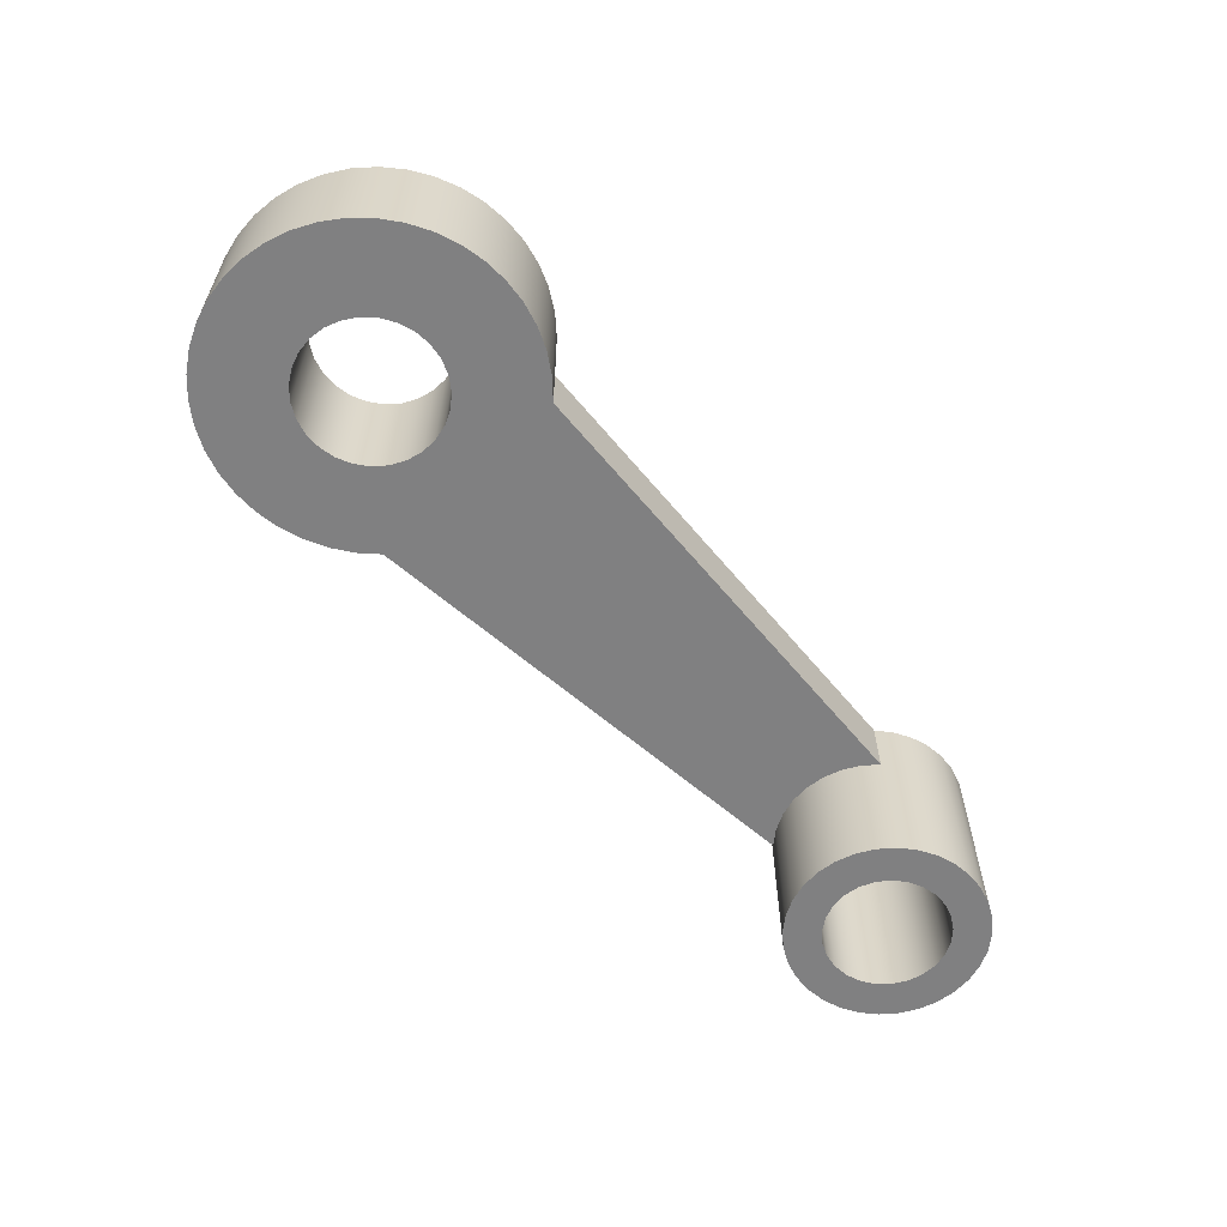
<metadata>
{"format":"obj","ext":"obj","renderer":"f3d","projection":"perspective","resolution":1024,"background":"white","views":[{"elev":-60.1,"azim":-46.2,"up":"+Y"}]}
</metadata>
<code>
v -0.3175 0.597 3.888e-17
v -0.3089 0.597 0.07322
v -0.2837 0.597 0.1425
v -0.2432 0.597 0.2041
v -0.1896 0.597 0.2547
v -0.1258 0.597 0.2915
v -0.05513 0.597 0.3127
v 0.01846 0.597 0.317
v 0.09106 0.597 0.3042
v 0.1587 0.597 0.275
v 0.2179 0.597 0.2309
v 0.2653 0.597 0.1745
v 0.2984 0.597 0.1086
v 0.3154 0.597 0.03686
v 0.3154 0.597 -0.03686
v 0.2984 0.597 -0.1086
v 0.2653 0.597 -0.1745
v 0.2179 0.597 -0.2309
v 0.1587 0.597 -0.275
v 0.09106 0.597 -0.3042
v 0.01846 0.597 -0.317
v -0.05513 0.597 -0.3127
v -0.1258 0.597 -0.2915
v -0.1896 0.597 -0.2547
v -0.2432 0.597 -0.2041
v -0.2837 0.597 -0.1425
v -0.3089 0.597 -0.07322
v -0.3175 0 3.888e-17
v -0.3089 0 -0.07322
v -0.2837 0 -0.1425
v -0.2432 0 -0.2041
v -0.1896 0 -0.2547
v -0.1258 0 -0.2915
v -0.05513 0 -0.3127
v 0.01846 0 -0.317
v 0.09106 0 -0.3042
v 0.1587 0 -0.275
v 0.2179 0 -0.2309
v 0.2653 0 -0.1745
v 0.2984 0 -0.1086
v 0.3154 0 -0.03686
v 0.3154 0 0.03686
v 0.2984 0 0.1086
v 0.2653 0 0.1745
v 0.2179 0 0.2309
v 0.1587 0 0.275
v 0.09106 0 0.3042
v 0.01846 0 0.317
v -0.05513 0 0.3127
v -0.1258 0 0.2915
v -0.1896 0 0.2547
v -0.2432 0 0.2041
v -0.2837 0 0.1425
v -0.3089 0 0.07322
v -0.3175 0.597 3.888e-17
v -0.3175 0 3.888e-17
v 2.744 -0.605 3.344e-17
v 2.753 -0.605 0.0679
v 2.778 -0.605 0.1315
v 2.818 -0.605 0.1869
v 2.871 -0.605 0.2305
v 2.933 -0.605 0.2597
v 3 -0.605 0.2725
v 3.068 -0.605 0.2682
v 3.133 -0.605 0.2471
v 3.191 -0.605 0.2104
v 3.238 -0.605 0.1605
v 3.271 -0.605 0.1005
v 3.288 -0.605 0.03422
v 3.288 -0.605 -0.03422
v 3.271 -0.605 -0.1005
v 3.238 -0.605 -0.1605
v 3.191 -0.605 -0.2104
v 3.133 -0.605 -0.2471
v 3.068 -0.605 -0.2682
v 3 -0.605 -0.2725
v 2.933 -0.605 -0.2597
v 2.871 -0.605 -0.2305
v 2.818 -0.605 -0.1869
v 2.778 -0.605 -0.1315
v 2.753 -0.605 -0.0679
v 2.58 -0.605 5.352e-17
v 2.588 -0.605 -0.08525
v 2.613 -0.605 -0.1672
v 2.654 -0.605 -0.2428
v 2.708 -0.605 -0.309
v 2.774 -0.605 -0.3634
v 2.85 -0.605 -0.4037
v 2.932 -0.605 -0.4286
v 3.017 -0.605 -0.437
v 3.102 -0.605 -0.4286
v 3.184 -0.605 -0.4037
v 3.26 -0.605 -0.3634
v 3.326 -0.605 -0.309
v 3.38 -0.605 -0.2428
v 3.421 -0.605 -0.1672
v 3.446 -0.605 -0.08525
v 3.454 -0.605 0
v 3.446 -0.605 0.08525
v 3.421 -0.605 0.1672
v 3.38 -0.605 0.2428
v 3.326 -0.605 0.309
v 3.26 -0.605 0.3634
v 3.184 -0.605 0.4037
v 3.102 -0.605 0.4286
v 3.017 -0.605 0.437
v 2.932 -0.605 0.4286
v 2.85 -0.605 0.4037
v 2.774 -0.605 0.3634
v 2.708 -0.605 0.309
v 2.654 -0.605 0.2428
v 2.613 -0.605 0.1672
v 2.588 -0.605 0.08525
v 2.744 -0.605 3.344e-17
v 2.753 -0.605 -0.0679
v 2.778 -0.605 -0.1315
v 2.818 -0.605 -0.1869
v 2.871 -0.605 -0.2305
v 2.933 -0.605 -0.2597
v 3 -0.605 -0.2725
v 3.068 -0.605 -0.2682
v 3.133 -0.605 -0.2471
v 3.191 -0.605 -0.2104
v 3.238 -0.605 -0.1605
v 3.271 -0.605 -0.1005
v 3.288 -0.605 -0.03422
v 3.288 -0.605 0.03422
v 3.271 -0.605 0.1005
v 3.238 -0.605 0.1605
v 3.191 -0.605 0.2104
v 3.133 -0.605 0.2471
v 3.068 -0.605 0.2682
v 3 -0.605 0.2725
v 2.933 -0.605 0.2597
v 2.871 -0.605 0.2305
v 2.818 -0.605 0.1869
v 2.778 -0.605 0.1315
v 2.753 -0.605 0.0679
v 2.744 0.268 3.344e-17
v 2.753 0.268 0.0679
v 2.778 0.268 0.1315
v 2.818 0.268 0.1869
v 2.871 0.268 0.2305
v 2.933 0.268 0.2597
v 3 0.268 0.2725
v 3.068 0.268 0.2682
v 3.133 0.268 0.2471
v 3.191 0.268 0.2104
v 3.238 0.268 0.1605
v 3.271 0.268 0.1005
v 3.288 0.268 0.03422
v 3.288 0.268 -0.03422
v 3.271 0.268 -0.1005
v 3.238 0.268 -0.1605
v 3.191 0.268 -0.2104
v 3.133 0.268 -0.2471
v 3.068 0.268 -0.2682
v 3 0.268 -0.2725
v 2.933 0.268 -0.2597
v 2.871 0.268 -0.2305
v 2.818 0.268 -0.1869
v 2.778 0.268 -0.1315
v 2.753 0.268 -0.0679
v 2.744 0.268 3.344e-17
v 2.744 -0.605 3.344e-17
v 2.709 0 -0.3098
v 2.709 0.268 -0.3098
v 2.775 0.268 -0.3639
v 2.851 0.268 -0.4041
v 2.933 0.268 -0.4288
v 3.018 0.268 -0.437
v 3.103 0.268 -0.4285
v 3.185 0.268 -0.4035
v 3.26 0.268 -0.3631
v 3.326 0.268 -0.3087
v 3.381 0.268 -0.2425
v 3.421 0.268 -0.1671
v 3.446 0.268 -0.08516
v 3.454 0.268 0
v 3.446 0.268 0.08516
v 3.421 0.268 0.1671
v 3.381 0.268 0.2425
v 3.326 0.268 0.3087
v 3.26 0.268 0.3631
v 3.185 0.268 0.4035
v 3.103 0.268 0.4285
v 3.018 0.268 0.437
v 2.933 0.268 0.4288
v 2.851 0.268 0.4041
v 2.775 0.268 0.3639
v 2.709 0.268 0.3098
v 2.709 0 0.3098
v 2.654 0 0.2435
v 2.613 0 0.1678
v 2.588 0 0.08554
v 2.58 0 -5.352e-17
v 2.588 0 -0.08554
v 2.613 0 -0.1678
v 2.654 0 -0.2435
v 2.58 -0.605 5.352e-17
v 2.588 -0.605 0.08525
v 2.613 -0.605 0.1672
v 2.654 -0.605 0.2428
v 2.708 -0.605 0.309
v 2.774 -0.605 0.3634
v 2.85 -0.605 0.4037
v 2.932 -0.605 0.4286
v 3.017 -0.605 0.437
v 3.102 -0.605 0.4286
v 3.184 -0.605 0.4037
v 3.26 -0.605 0.3634
v 3.326 -0.605 0.309
v 3.38 -0.605 0.2428
v 3.421 -0.605 0.1672
v 3.446 -0.605 0.08525
v 3.454 -0.605 0
v 3.446 -0.605 -0.08525
v 3.421 -0.605 -0.1672
v 3.38 -0.605 -0.2428
v 3.326 -0.605 -0.309
v 3.26 -0.605 -0.3634
v 3.184 -0.605 -0.4037
v 3.102 -0.605 -0.4286
v 3.017 -0.605 -0.437
v 2.932 -0.605 -0.4286
v 2.85 -0.605 -0.4037
v 2.774 -0.605 -0.3634
v 2.708 -0.605 -0.309
v 2.654 -0.605 -0.2428
v 2.613 -0.605 -0.1672
v 2.588 -0.605 -0.08525
v 2.58 -0.605 5.352e-17
v 2.58 0 -5.352e-17
v 2.709 0 -0.3098
v 0.5232 0 -0.4858
v 0.5232 0.268 -0.4858
v 2.709 0.268 -0.3098
v 0.5232 0 0.4858
v 2.709 0 0.3098
v 2.709 0.268 0.3098
v 0.5232 0.268 0.4858
v 2.744 0.268 3.344e-17
v 2.753 0.268 -0.0679
v 2.778 0.268 -0.1315
v 2.818 0.268 -0.1869
v 2.871 0.268 -0.2305
v 2.933 0.268 -0.2597
v 3 0.268 -0.2725
v 3.068 0.268 -0.2682
v 3.133 0.268 -0.2471
v 3.191 0.268 -0.2104
v 3.238 0.268 -0.1605
v 3.271 0.268 -0.1005
v 3.288 0.268 -0.03422
v 3.288 0.268 0.03422
v 3.271 0.268 0.1005
v 3.238 0.268 0.1605
v 3.191 0.268 0.2104
v 3.133 0.268 0.2471
v 3.068 0.268 0.2682
v 3 0.268 0.2725
v 2.933 0.268 0.2597
v 2.871 0.268 0.2305
v 2.818 0.268 0.1869
v 2.778 0.268 0.1315
v 2.753 0.268 0.0679
v 0.5232 0.268 0.4858
v 2.709 0.268 0.3098
v 2.775 0.268 0.3639
v 2.851 0.268 0.4041
v 2.933 0.268 0.4288
v 3.018 0.268 0.437
v 3.103 0.268 0.4285
v 3.185 0.268 0.4035
v 3.26 0.268 0.3631
v 3.326 0.268 0.3087
v 3.381 0.268 0.2425
v 3.421 0.268 0.1671
v 3.446 0.268 0.08516
v 3.454 0.268 0
v 3.446 0.268 -0.08516
v 3.421 0.268 -0.1671
v 3.381 0.268 -0.2425
v 3.326 0.268 -0.3087
v 3.26 0.268 -0.3631
v 3.185 0.268 -0.4035
v 3.103 0.268 -0.4285
v 3.018 0.268 -0.437
v 2.933 0.268 -0.4288
v 2.851 0.268 -0.4041
v 2.775 0.268 -0.3639
v 2.709 0.268 -0.3098
v 0.5232 0.268 -0.4858
v 0.5898 0.268 -0.4024
v 0.6432 0.268 -0.3099
v 0.6822 0.268 -0.2106
v 0.706 0.268 -0.1065
v 0.714 0.268 0
v 0.706 0.268 0.1065
v 0.6822 0.268 0.2106
v 0.6432 0.268 0.3099
v 0.5898 0.268 0.4024
v 0.5232 0 0.4858
v 0.5232 0.268 0.4858
v 0.5898 0.268 0.4024
v 0.6432 0.268 0.3099
v 0.6822 0.268 0.2106
v 0.706 0.268 0.1065
v 0.714 0.268 0
v 0.706 0.268 -0.1065
v 0.6822 0.268 -0.2106
v 0.6432 0.268 -0.3099
v 0.5898 0.268 -0.4024
v 0.5232 0.268 -0.4858
v 0.5232 0 -0.4858
v 0.4423 0 -0.5605
v 0.3508 0 -0.6219
v 0.251 0 -0.6684
v 0.1452 0 -0.6991
v 0.03598 0 -0.7131
v -0.07411 0 -0.7101
v -0.1824 0 -0.6903
v -0.2864 0 -0.654
v -0.3836 0 -0.6022
v -0.4717 0 -0.536
v -0.5485 0 -0.4571
v -0.6123 0 -0.3673
v -0.6615 0 -0.2688
v -0.6949 0 -0.1639
v -0.7119 0 -0.05507
v -0.7119 0 0.05507
v -0.6949 0 0.1639
v -0.6615 0 0.2688
v -0.6123 0 0.3673
v -0.5485 0 0.4571
v -0.4717 0 0.536
v -0.3836 0 0.6022
v -0.2864 0 0.654
v -0.1824 0 0.6903
v -0.07411 0 0.7101
v 0.03598 0 0.7131
v 0.1452 0 0.6991
v 0.251 0 0.6684
v 0.3508 0 0.6219
v 0.4423 0 0.5605
v -0.714 0.597 8.744e-17
v -0.7052 0.597 -0.1117
v -0.6791 0.597 -0.2206
v -0.6362 0.597 -0.3241
v -0.5776 0.597 -0.4197
v -0.5049 0.597 -0.5049
v -0.4197 0.597 -0.5776
v -0.3241 0.597 -0.6362
v -0.2206 0.597 -0.6791
v -0.1117 0.597 -0.7052
v 4.372e-17 0.597 -0.714
v 0.1117 0.597 -0.7052
v 0.2206 0.597 -0.6791
v 0.3241 0.597 -0.6362
v 0.4197 0.597 -0.5776
v 0.5049 0.597 -0.5049
v 0.5776 0.597 -0.4197
v 0.6362 0.597 -0.3241
v 0.6791 0.597 -0.2206
v 0.7052 0.597 -0.1117
v 0.714 0.597 0
v 0.7052 0.597 0.1117
v 0.6791 0.597 0.2206
v 0.6362 0.597 0.3241
v 0.5776 0.597 0.4197
v 0.5049 0.597 0.5049
v 0.4197 0.597 0.5776
v 0.3241 0.597 0.6362
v 0.2206 0.597 0.6791
v 0.1117 0.597 0.7052
v 4.372e-17 0.597 0.714
v -0.1117 0.597 0.7052
v -0.2206 0.597 0.6791
v -0.3241 0.597 0.6362
v -0.4197 0.597 0.5776
v -0.5049 0.597 0.5049
v -0.5776 0.597 0.4197
v -0.6362 0.597 0.3241
v -0.6791 0.597 0.2206
v -0.7052 0.597 0.1117
v -0.7119 0 -0.05507
v -0.714 0.597 8.744e-17
v -0.3175 0.597 3.888e-17
v -0.3089 0.597 -0.07322
v -0.2837 0.597 -0.1425
v -0.2432 0.597 -0.2041
v -0.1896 0.597 -0.2547
v -0.1258 0.597 -0.2915
v -0.05513 0.597 -0.3127
v 0.01846 0.597 -0.317
v 0.09106 0.597 -0.3042
v 0.1587 0.597 -0.275
v 0.2179 0.597 -0.2309
v 0.2653 0.597 -0.1745
v 0.2984 0.597 -0.1086
v 0.3154 0.597 -0.03686
v 0.3154 0.597 0.03686
v 0.2984 0.597 0.1086
v 0.2653 0.597 0.1745
v 0.2179 0.597 0.2309
v 0.1587 0.597 0.275
v 0.09106 0.597 0.3042
v 0.01846 0.597 0.317
v -0.05513 0.597 0.3127
v -0.1258 0.597 0.2915
v -0.1896 0.597 0.2547
v -0.2432 0.597 0.2041
v -0.2837 0.597 0.1425
v -0.3089 0.597 0.07322
v -0.714 0.597 8.744e-17
v -0.7052 0.597 0.1117
v -0.6791 0.597 0.2206
v -0.6362 0.597 0.3241
v -0.5776 0.597 0.4197
v -0.5049 0.597 0.5049
v -0.4197 0.597 0.5776
v -0.3241 0.597 0.6362
v -0.2206 0.597 0.6791
v -0.1117 0.597 0.7052
v 4.372e-17 0.597 0.714
v 0.1117 0.597 0.7052
v 0.2206 0.597 0.6791
v 0.3241 0.597 0.6362
v 0.4197 0.597 0.5776
v 0.5049 0.597 0.5049
v 0.5776 0.597 0.4197
v 0.6362 0.597 0.3241
v 0.6791 0.597 0.2206
v 0.7052 0.597 0.1117
v 0.714 0.597 0
v 0.7052 0.597 -0.1117
v 0.6791 0.597 -0.2206
v 0.6362 0.597 -0.3241
v 0.5776 0.597 -0.4197
v 0.5049 0.597 -0.5049
v 0.4197 0.597 -0.5776
v 0.3241 0.597 -0.6362
v 0.2206 0.597 -0.6791
v 0.1117 0.597 -0.7052
v 4.372e-17 0.597 -0.714
v -0.1117 0.597 -0.7052
v -0.2206 0.597 -0.6791
v -0.3241 0.597 -0.6362
v -0.4197 0.597 -0.5776
v -0.5049 0.597 -0.5049
v -0.5776 0.597 -0.4197
v -0.6362 0.597 -0.3241
v -0.6791 0.597 -0.2206
v -0.7052 0.597 -0.1117
v -0.3175 0 3.888e-17
v -0.3089 0 0.07322
v -0.2837 0 0.1425
v -0.2432 0 0.2041
v -0.1896 0 0.2547
v -0.1258 0 0.2915
v -0.05513 0 0.3127
v 0.01846 0 0.317
v 0.09106 0 0.3042
v 0.1587 0 0.275
v 0.2179 0 0.2309
v 0.2653 0 0.1745
v 0.2984 0 0.1086
v 0.3154 0 0.03686
v 0.3154 0 -0.03686
v 0.2984 0 -0.1086
v 0.2653 0 -0.1745
v 0.2179 0 -0.2309
v 0.1587 0 -0.275
v 0.09106 0 -0.3042
v 0.01846 0 -0.317
v -0.05513 0 -0.3127
v -0.1258 0 -0.2915
v -0.1896 0 -0.2547
v -0.2432 0 -0.2041
v -0.2837 0 -0.1425
v -0.3089 0 -0.07322
v 0.5232 0 0.4858
v 0.4423 0 0.5605
v 0.3508 0 0.6219
v 0.251 0 0.6684
v 0.1452 0 0.6991
v 0.03598 0 0.7131
v -0.07411 0 0.7101
v -0.1824 0 0.6903
v -0.2864 0 0.654
v -0.3836 0 0.6022
v -0.4717 0 0.536
v -0.5485 0 0.4571
v -0.6123 0 0.3673
v -0.6615 0 0.2688
v -0.6949 0 0.1639
v -0.7119 0 0.05507
v -0.7119 0 -0.05507
v -0.6949 0 -0.1639
v -0.6615 0 -0.2688
v -0.6123 0 -0.3673
v -0.5485 0 -0.4571
v -0.4717 0 -0.536
v -0.3836 0 -0.6022
v -0.2864 0 -0.654
v -0.1824 0 -0.6903
v -0.07411 0 -0.7101
v 0.03598 0 -0.7131
v 0.1452 0 -0.6991
v 0.251 0 -0.6684
v 0.3508 0 -0.6219
v 0.4423 0 -0.5605
v 0.5232 0 -0.4858
v 2.709 0 -0.3098
v 2.654 0 -0.2435
v 2.613 0 -0.1678
v 2.588 0 -0.08554
v 2.58 0 -5.352e-17
v 2.588 0 0.08554
v 2.613 0 0.1678
v 2.654 0 0.2435
v 2.709 0 0.3098
g 3505723a-e31a-11ea-be27-54bf646e7e1f
f 2 54 1
f 1 54 56
f 55 28 27
f 27 28 29
f 27 29 26
f 26 29 30
f 26 30 25
f 25 30 31
f 25 31 24
f 24 31 32
f 24 32 23
f 23 32 33
f 23 33 22
f 22 33 34
f 22 34 21
f 21 34 35
f 21 35 20
f 20 35 36
f 20 36 19
f 19 36 37
f 19 37 18
f 18 37 38
f 18 38 17
f 17 38 39
f 17 39 16
f 16 39 40
f 16 40 15
f 15 40 41
f 15 41 14
f 14 41 42
f 14 42 13
f 13 42 43
f 13 43 12
f 12 43 44
f 12 44 11
f 11 44 45
f 11 45 10
f 10 45 46
f 10 46 9
f 9 46 47
f 9 47 8
f 8 47 48
f 8 48 7
f 7 48 49
f 7 49 6
f 6 49 50
f 6 50 5
f 5 50 51
f 5 51 4
f 4 51 52
f 4 52 3
f 3 52 53
f 3 53 2
f 2 53 54
g 34be502e-e31a-11ea-9d98-54bf646e7e1f
f 58 113 57
f 57 113 82
f 57 82 83
f 113 58 112
f 112 58 59
f 112 59 111
f 111 59 60
f 111 60 110
f 110 60 61
f 110 61 109
f 109 61 108
f 108 61 62
f 108 62 107
f 107 62 63
f 107 63 106
f 106 63 64
f 106 64 105
f 105 64 104
f 104 64 65
f 104 65 103
f 103 65 66
f 103 66 102
f 102 66 67
f 102 67 101
f 101 67 68
f 101 68 100
f 100 68 99
f 99 68 69
f 99 69 98
f 98 69 70
f 98 70 97
f 97 70 71
f 97 71 96
f 96 71 95
f 95 71 72
f 95 72 94
f 94 72 73
f 94 73 93
f 93 73 74
f 93 74 92
f 92 74 75
f 92 75 91
f 91 75 90
f 90 75 76
f 90 76 89
f 89 76 77
f 89 77 88
f 88 77 78
f 88 78 87
f 87 78 86
f 86 78 79
f 86 79 85
f 85 79 80
f 85 80 84
f 84 80 81
f 84 81 83
f 83 81 57
g 34c04c34-e31a-11ea-9a9e-54bf646e7e1f
f 115 163 114
f 114 163 164
f 165 139 138
f 138 139 140
f 138 140 137
f 137 140 141
f 137 141 136
f 136 141 142
f 136 142 135
f 135 142 143
f 135 143 134
f 134 143 144
f 134 144 133
f 133 144 145
f 133 145 132
f 132 145 146
f 132 146 131
f 131 146 147
f 131 147 130
f 130 147 148
f 130 148 129
f 129 148 149
f 129 149 128
f 128 149 150
f 128 150 127
f 127 150 151
f 127 151 126
f 126 151 152
f 126 152 125
f 125 152 153
f 125 153 124
f 124 153 154
f 124 154 123
f 123 154 155
f 123 155 122
f 122 155 156
f 122 156 121
f 121 156 157
f 121 157 120
f 120 157 158
f 120 158 119
f 119 158 159
f 119 159 118
f 118 159 160
f 118 160 117
f 117 160 161
f 117 161 116
f 116 161 162
f 116 162 115
f 115 162 163
g 34c1f9f6-e31a-11ea-94bd-54bf646e7e1f
f 167 168 166
f 166 168 227
f 166 227 228
f 227 168 226
f 226 168 169
f 226 169 225
f 225 169 170
f 225 170 224
f 224 170 171
f 224 171 223
f 223 171 172
f 223 172 222
f 222 172 173
f 222 173 221
f 221 173 174
f 221 174 220
f 220 174 175
f 220 175 219
f 219 175 176
f 219 176 218
f 218 176 177
f 218 177 217
f 217 177 178
f 217 178 216
f 216 178 179
f 216 179 180
f 216 180 215
f 215 180 181
f 215 181 214
f 214 181 182
f 214 182 213
f 213 182 183
f 213 183 212
f 212 183 184
f 212 184 211
f 211 184 185
f 211 185 210
f 210 185 186
f 210 186 209
f 209 186 187
f 209 187 208
f 208 187 188
f 208 188 207
f 207 188 189
f 207 189 206
f 206 189 190
f 206 190 205
f 205 190 192
f 205 192 204
f 204 192 193
f 204 193 203
f 203 193 194
f 203 194 202
f 202 194 195
f 202 195 201
f 201 195 233
f 201 233 200
f 232 196 231
f 231 196 197
f 231 197 230
f 230 197 198
f 230 198 229
f 229 198 199
f 229 199 228
f 228 199 166
f 190 191 192
g 3471af3a-e31a-11ea-84d9-54bf646e7e1f
f 234 235 237
f 237 235 236
g 3474e3da-e31a-11ea-8c2a-54bf646e7e1f
f 238 239 241
f 241 239 240
g 34761c86-e31a-11ea-8b6f-54bf646e7e1f
f 266 242 298
f 298 242 243
f 298 243 297
f 297 243 292
f 297 292 296
f 296 292 295
f 295 292 294
f 294 292 293
f 243 244 292
f 292 244 245
f 292 245 246
f 246 247 292
f 292 247 291
f 291 247 290
f 290 247 248
f 290 248 289
f 289 248 288
f 288 248 287
f 287 248 249
f 287 249 286
f 286 249 285
f 285 249 250
f 285 250 284
f 284 250 251
f 284 251 283
f 283 251 252
f 283 252 282
f 282 252 253
f 282 253 281
f 281 253 254
f 281 254 280
f 280 254 255
f 280 255 279
f 279 255 256
f 279 256 278
f 278 256 257
f 278 257 277
f 277 257 258
f 277 258 276
f 276 258 259
f 276 259 275
f 275 259 260
f 275 260 274
f 274 260 273
f 273 260 261
f 273 261 272
f 272 261 271
f 271 261 270
f 270 261 262
f 270 262 269
f 269 262 268
f 268 262 263
f 268 263 264
f 264 265 268
f 268 265 266
f 268 266 299
f 299 266 298
f 267 268 302
f 302 268 301
f 301 268 300
f 300 268 299
g 3429c9b8-e31a-11ea-a6b0-54bf646e7e1f
f 345 303 371
f 371 303 304
f 371 304 370
f 370 304 305
f 370 305 369
f 369 305 306
f 369 306 368
f 368 306 307
f 368 307 367
f 367 307 308
f 367 308 366
f 366 308 309
f 366 309 310
f 366 310 365
f 365 310 311
f 365 311 364
f 364 311 312
f 364 312 363
f 363 312 313
f 363 313 362
f 362 313 314
f 362 314 361
f 361 314 315
f 361 315 316
f 361 316 360
f 360 316 317
f 360 317 359
f 359 317 318
f 359 318 358
f 358 318 319
f 358 319 357
f 357 319 320
f 357 320 356
f 356 320 321
f 356 321 355
f 355 321 322
f 355 322 354
f 354 322 323
f 354 323 353
f 353 323 324
f 353 324 352
f 352 324 325
f 352 325 351
f 351 325 326
f 351 326 350
f 350 326 327
f 350 327 349
f 349 327 328
f 349 328 348
f 348 328 329
f 348 329 347
f 347 329 386
f 347 386 346
f 387 330 331
f 387 331 385
f 385 331 332
f 385 332 384
f 384 332 333
f 384 333 383
f 383 333 334
f 383 334 382
f 382 334 335
f 382 335 381
f 381 335 336
f 381 336 380
f 380 336 337
f 380 337 379
f 379 337 338
f 379 338 378
f 378 338 339
f 378 339 377
f 377 339 340
f 377 340 376
f 376 340 341
f 376 341 375
f 375 341 342
f 375 342 374
f 374 342 343
f 374 343 373
f 373 343 344
f 373 344 372
f 372 344 345
f 372 345 371
g 342b025c-e31a-11ea-af2e-54bf646e7e1f
f 389 454 388
f 388 454 415
f 388 415 416
f 454 389 453
f 453 389 390
f 453 390 452
f 452 390 451
f 451 390 391
f 451 391 450
f 450 391 392
f 450 392 449
f 449 392 448
f 448 392 393
f 448 393 447
f 447 393 394
f 447 394 446
f 446 394 445
f 445 394 395
f 445 395 444
f 444 395 396
f 444 396 443
f 443 396 442
f 442 396 397
f 442 397 441
f 441 397 398
f 441 398 440
f 440 398 439
f 439 398 399
f 439 399 438
f 438 399 400
f 438 400 437
f 437 400 436
f 436 400 401
f 436 401 435
f 435 401 402
f 435 402 434
f 434 402 403
f 434 403 433
f 433 403 432
f 432 403 404
f 432 404 431
f 431 404 405
f 431 405 430
f 430 405 429
f 429 405 406
f 429 406 428
f 428 406 407
f 428 407 427
f 427 407 426
f 426 407 408
f 426 408 425
f 425 408 409
f 425 409 424
f 424 409 423
f 423 409 410
f 423 410 422
f 422 410 411
f 422 411 421
f 421 411 420
f 420 411 412
f 420 412 419
f 419 412 413
f 419 413 418
f 418 413 417
f 417 413 414
f 417 414 416
f 416 414 388
g 342c61f6-e31a-11ea-8676-54bf646e7e1f
f 456 497 455
f 455 497 498
f 455 498 481
f 481 498 499
f 481 499 480
f 480 499 500
f 480 500 479
f 479 500 478
f 478 500 501
f 478 501 477
f 477 501 502
f 477 502 503
f 497 456 496
f 496 456 457
f 496 457 495
f 495 457 458
f 495 458 459
f 495 459 494
f 494 459 460
f 494 460 493
f 493 460 492
f 492 460 461
f 492 461 491
f 491 461 490
f 490 461 462
f 490 462 489
f 489 462 488
f 488 462 487
f 487 462 486
f 486 462 485
f 485 462 484
f 484 462 483
f 483 462 463
f 483 463 482
f 482 463 464
f 482 464 465
f 465 466 482
f 482 466 467
f 482 467 519
f 519 467 468
f 519 468 518
f 518 468 469
f 518 469 517
f 517 469 470
f 517 470 513
f 513 470 471
f 513 471 472
f 472 473 513
f 513 473 474
f 513 474 512
f 512 474 475
f 512 475 511
f 511 475 510
f 510 475 509
f 509 475 508
f 508 475 507
f 507 475 506
f 506 475 505
f 505 475 476
f 505 476 504
f 504 476 503
f 503 476 477
f 514 515 513
f 513 515 516
f 513 516 517
f 519 520 482
f 482 520 521
f 482 521 522

</code>
